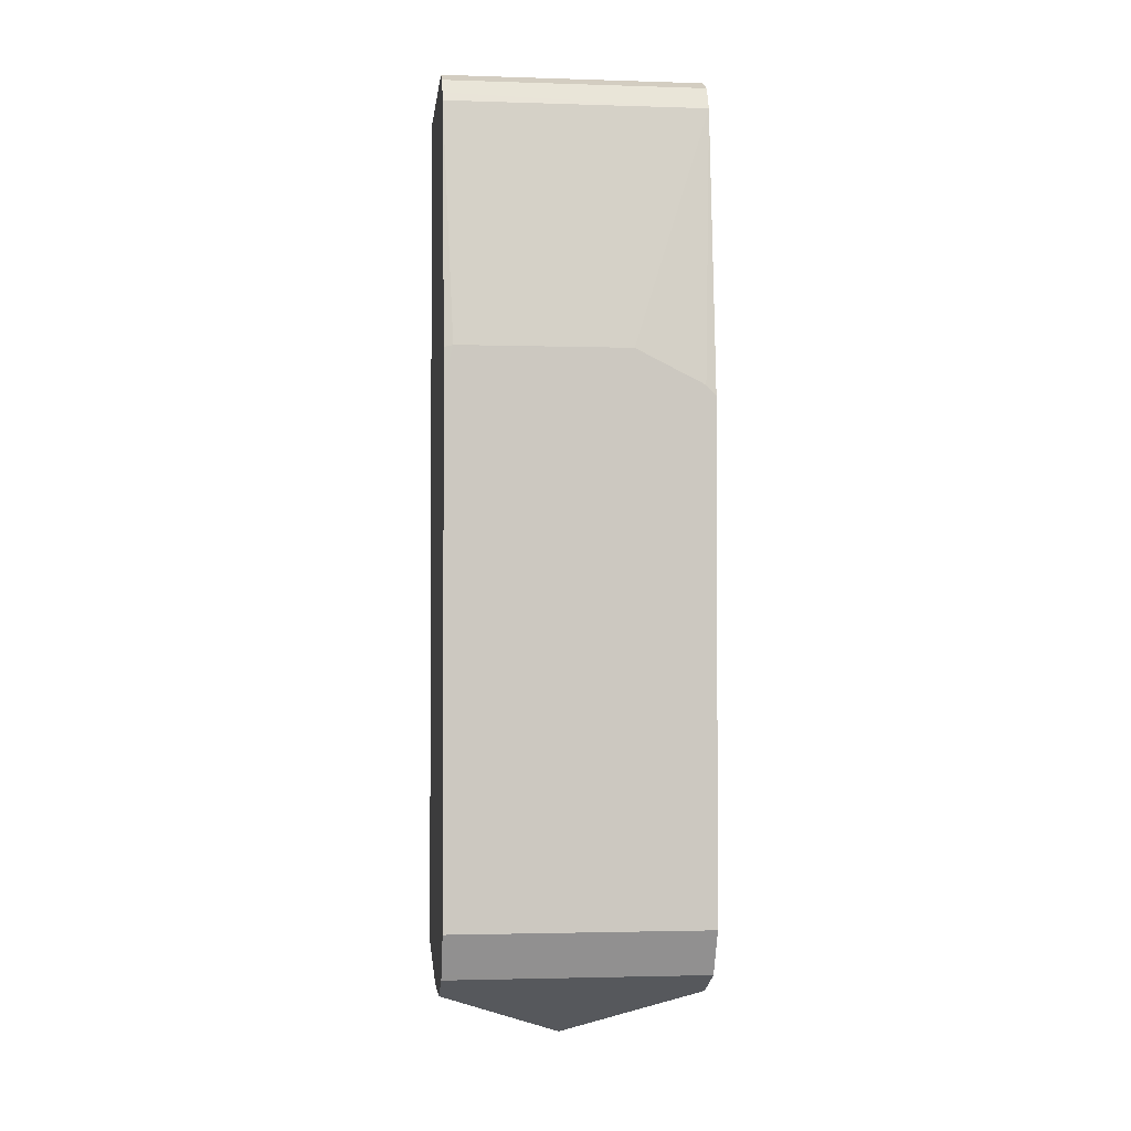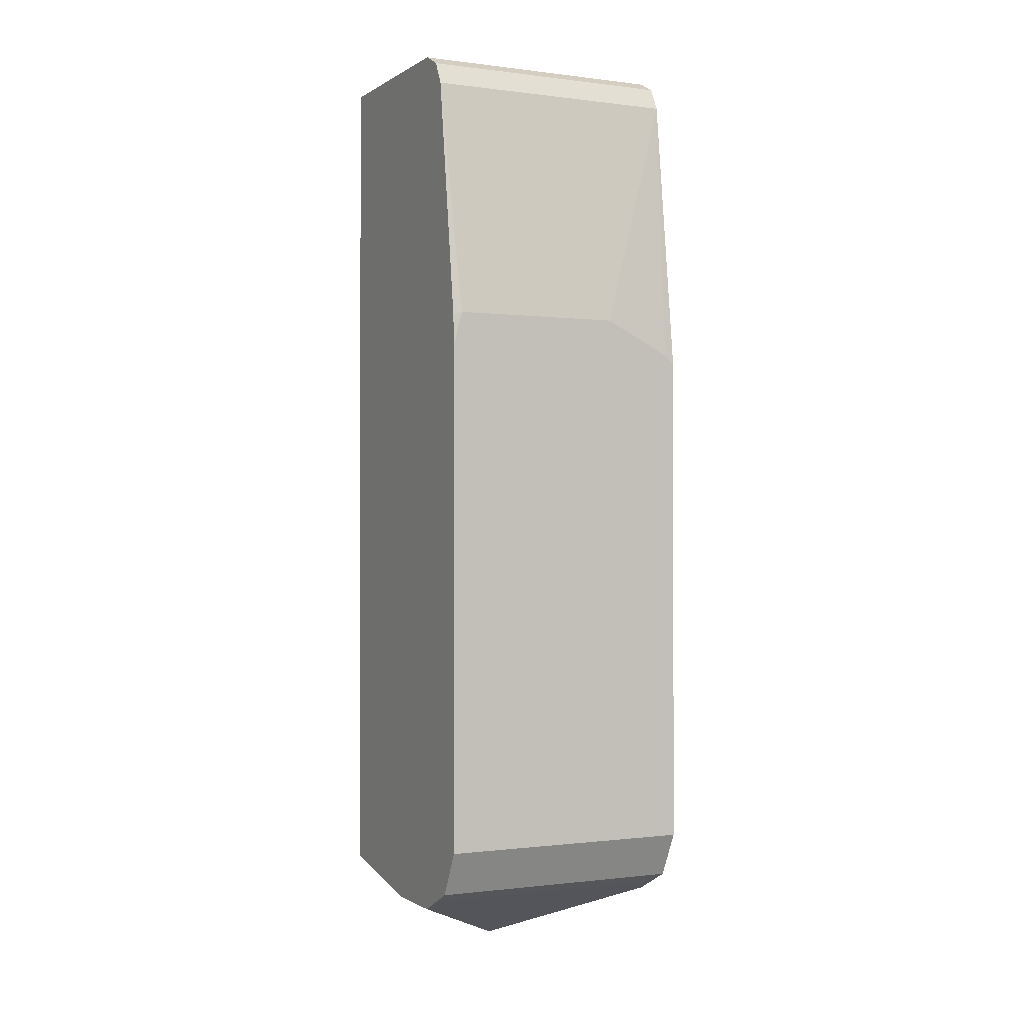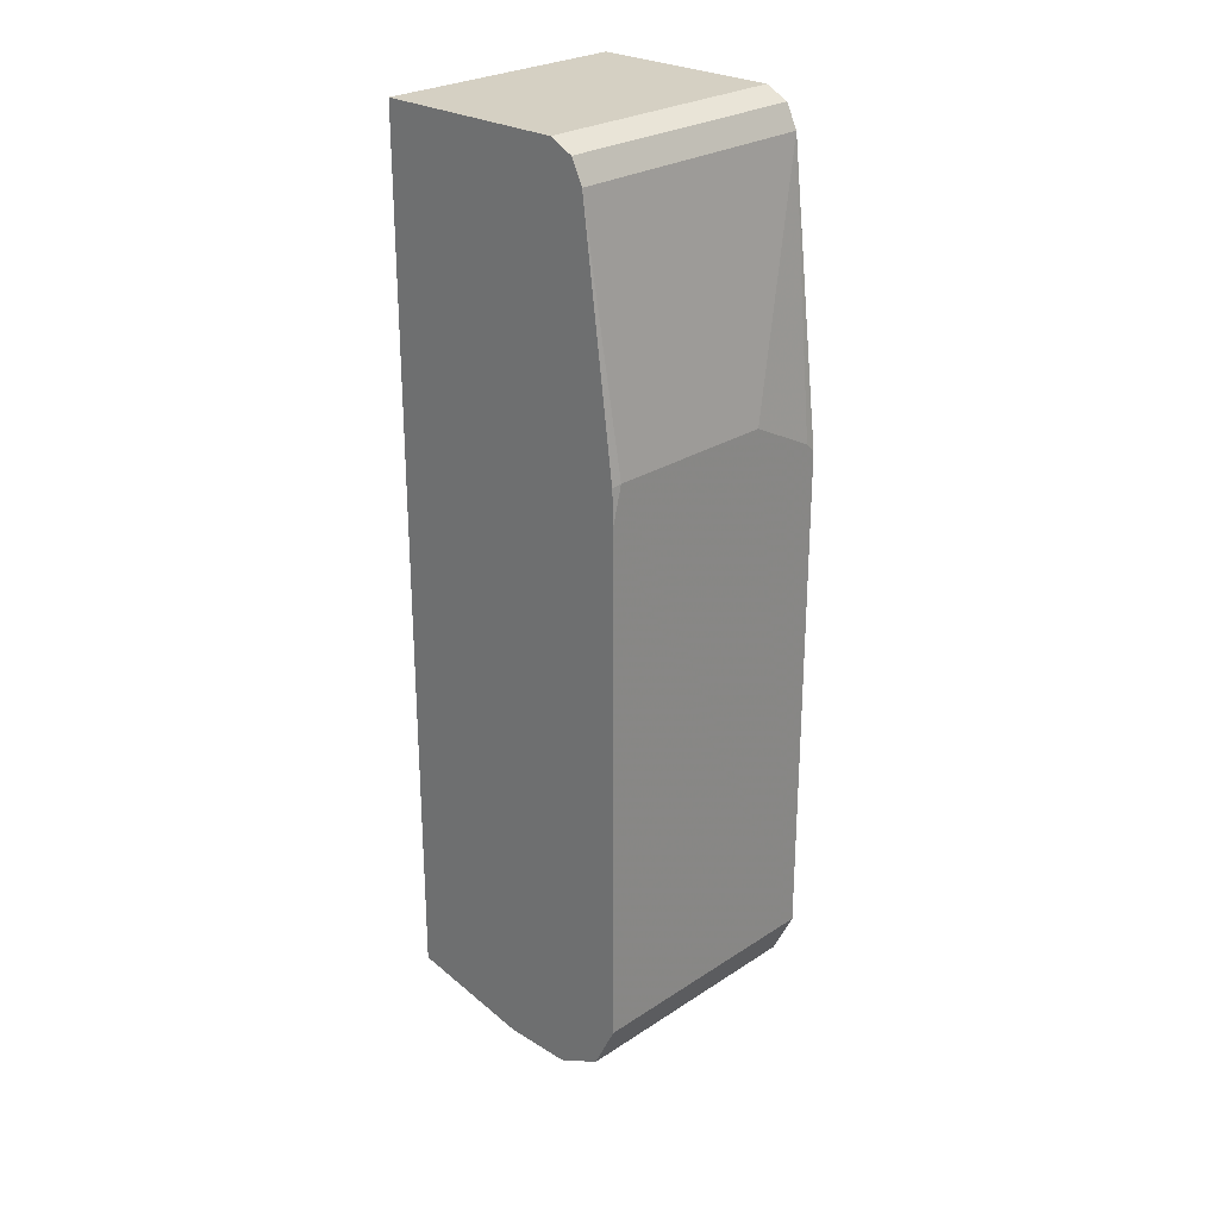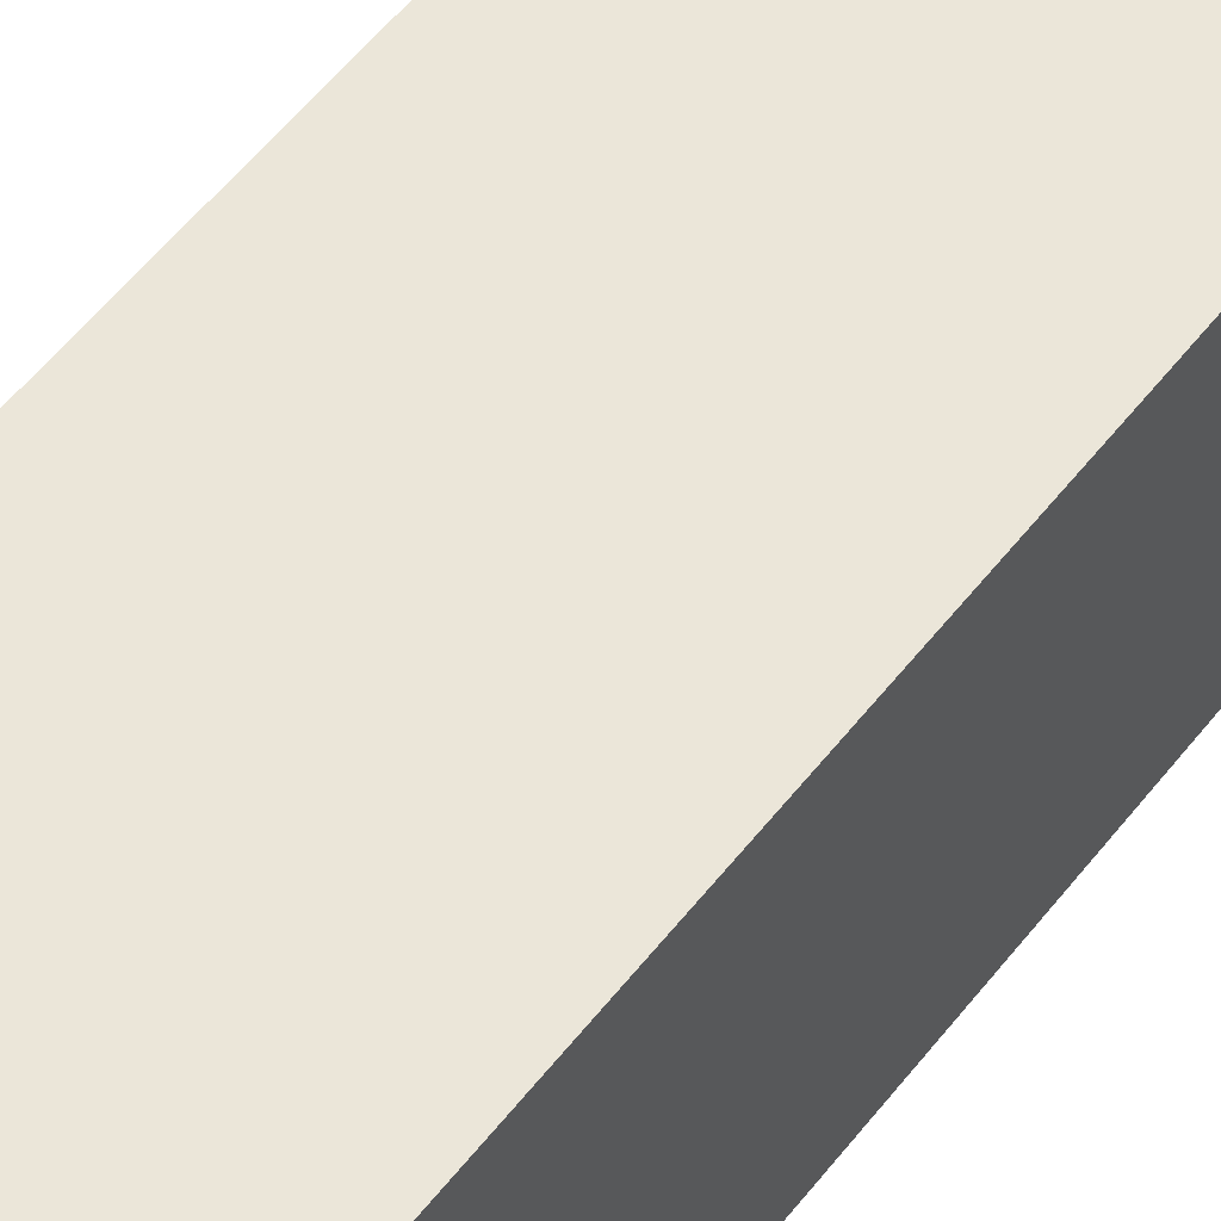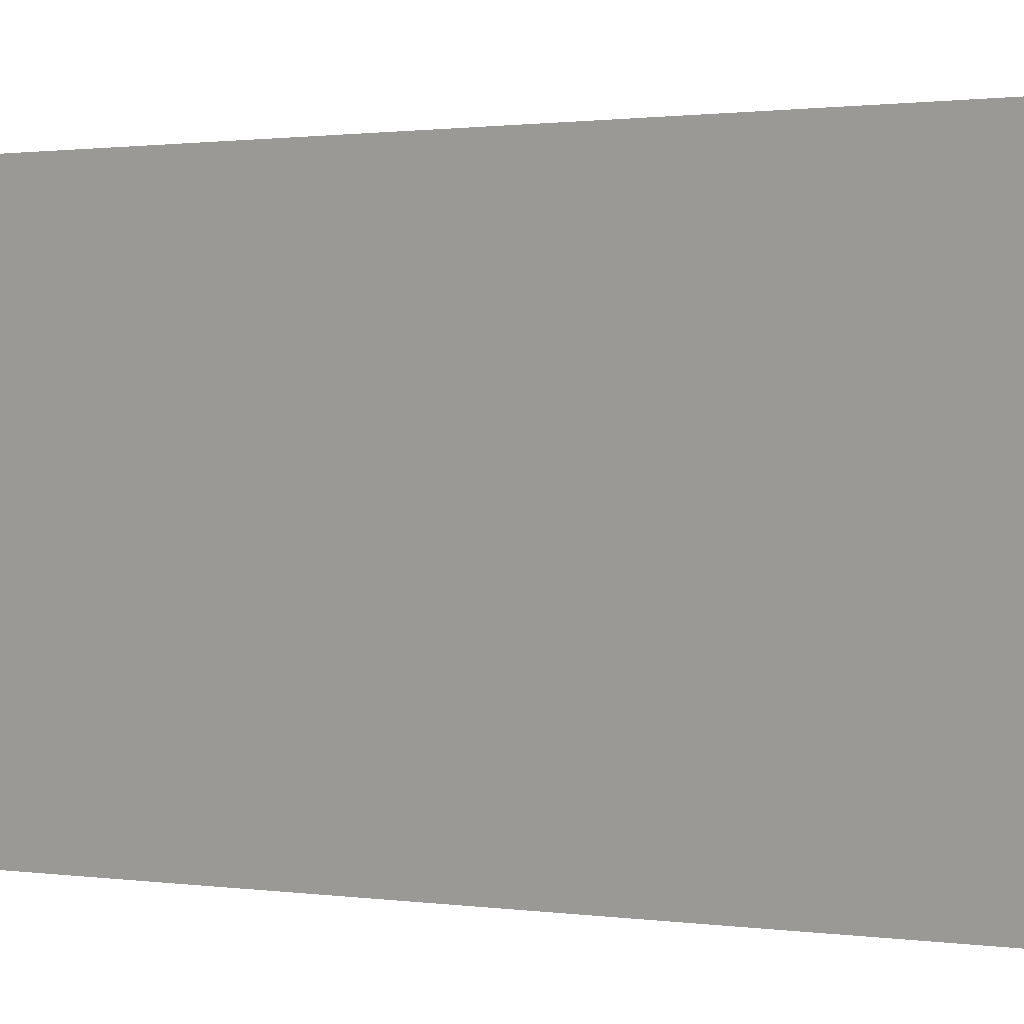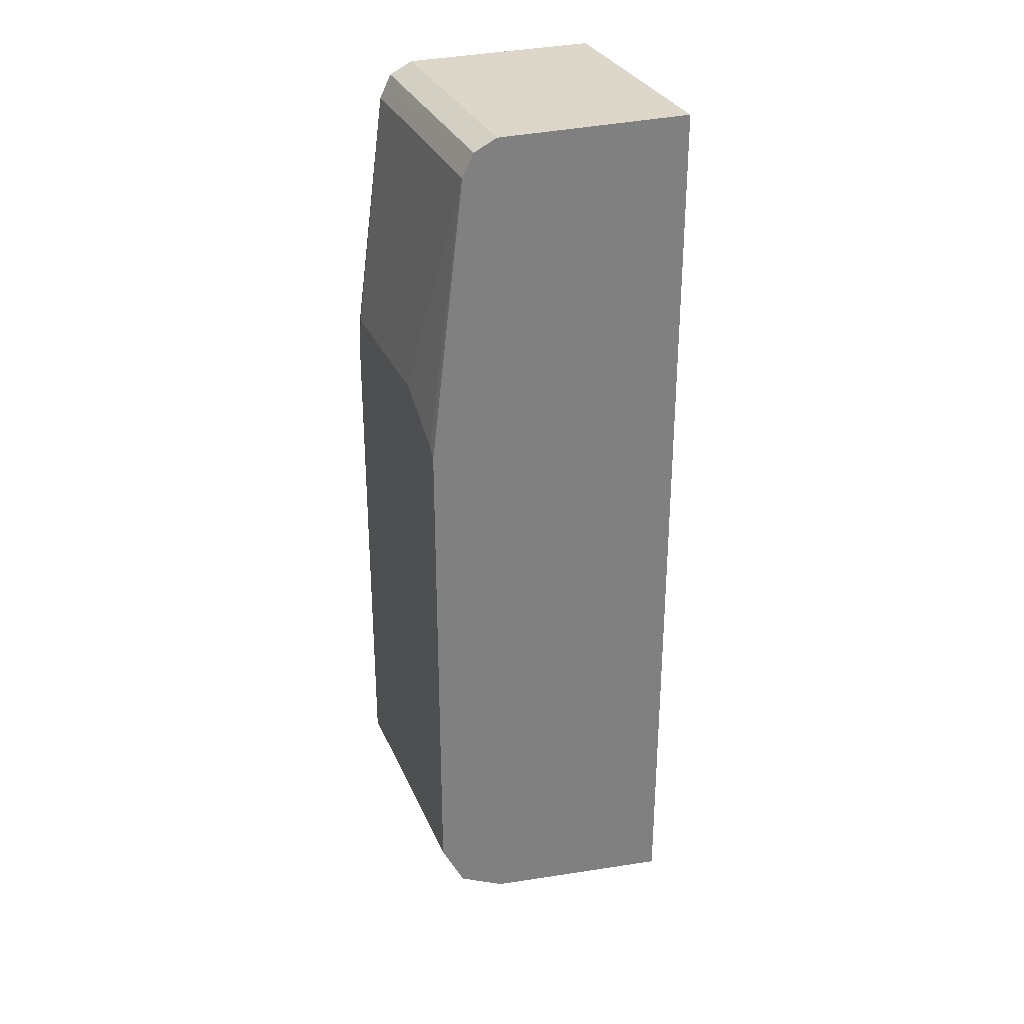
<metadata>
{"format":"obj","ext":"obj","renderer":"f3d","projection":"perspective","resolution":1024,"background":"white","views":[{"elev":-2.1,"azim":173.5,"up":"+Y"},{"elev":-0.6,"azim":153.9,"up":"+Y"},{"elev":26.2,"azim":134.2,"up":"+Y"},{"elev":56.8,"azim":37.7,"up":"+Z"},{"elev":0.6,"azim":-47.6,"up":"+Z"},{"elev":30.3,"azim":-110.3,"up":"+Y"}]}
</metadata>
<code>
v -0.0003185 -0.3972 -0.3395
v -0.009958 -0.4074 -0.3875
v 0.009915 -0.3974 -0.3875
v 0.02794 -0.3826 -0.3395
v -0.03247 -0.3936 -0.3395
v -0.01491 -0.4099 -0.4024
v 0.09706 -0.3577 -0.4472
v 0.09706 -0.3369 -0.3395
v -0.07781 -0.3866 -0.3395
v -0.1277 -0.3787 -0.3395
v -0.1277 -0.3577 -0.5068
v -0.1277 -0.3506 -0.5209
v -0.1277 -0.3478 -0.5266
v 0.09706 -0.3478 -0.5266
v 0.09706 -0.3551 -0.5119
v 0.09706 -0.3577 -0.5068
v 0.09706 0.4173 -0.3395
v -0.1277 0.4173 -0.3395
v -0.1277 -0.3378 -0.5465
v 0.09706 -0.3378 -0.5465
v 0.09706 0.4173 -0.5068
v -0.1277 0.4173 -0.5068
v 0.09706 -0.3327 -0.5491
v -0.1277 -0.2981 -0.5664
v 0.09706 0.4074 -0.5266
v -0.1277 0.4074 -0.5266
v 0.09706 -0.2981 -0.5664
v -0.1277 0.1405 -0.5664
v 0.09706 0.3951 -0.5327
v -0.1277 0.3875 -0.5366
v 0.09706 0.149 -0.5664
v -0.1192 0.149 -0.5664
v 0.09706 0.3875 -0.5366
v -0.05961 0.1788 -0.5664
v 0.08943 0.1788 -0.5664
v 0.09706 0.1772 -0.5648
f 19 23 20
f 17 22 18
f 17 21 22
f 13 20 14
f 13 19 20
f 10 12 11
f 10 30 28
f 10 19 13
f 10 24 19
f 10 26 30
f 10 22 26
f 19 24 23
f 10 18 22
f 10 13 12
f 21 25 26
f 28 30 32
f 23 24 27
f 7 17 8
f 33 36 35
f 31 35 36
f 30 35 34
f 30 33 35
f 30 34 32
f 21 26 22
f 29 33 30
f 25 29 26
f 24 31 27
f 24 35 31
f 24 34 35
f 24 32 34
f 24 28 32
f 26 29 30
f 7 21 17
f 10 28 24
f 7 29 25
f 5 9 6
f 4 7 8
f 2 5 6
f 2 7 3
f 2 6 7
f 1 5 2
f 6 9 10
f 1 9 5
f 1 18 10
f 1 17 18
f 1 8 17
f 1 4 8
f 1 3 4
f 1 2 3
f 1 10 9
f 6 10 11
f 3 7 4
f 6 12 13
f 7 33 29
f 7 36 33
f 7 31 36
f 6 11 12
f 7 23 27
f 7 20 23
f 7 14 20
f 7 27 31
f 7 16 15
f 6 16 7
f 6 15 16
f 6 14 15
f 6 13 14
f 7 15 14
f 7 25 21

</code>
